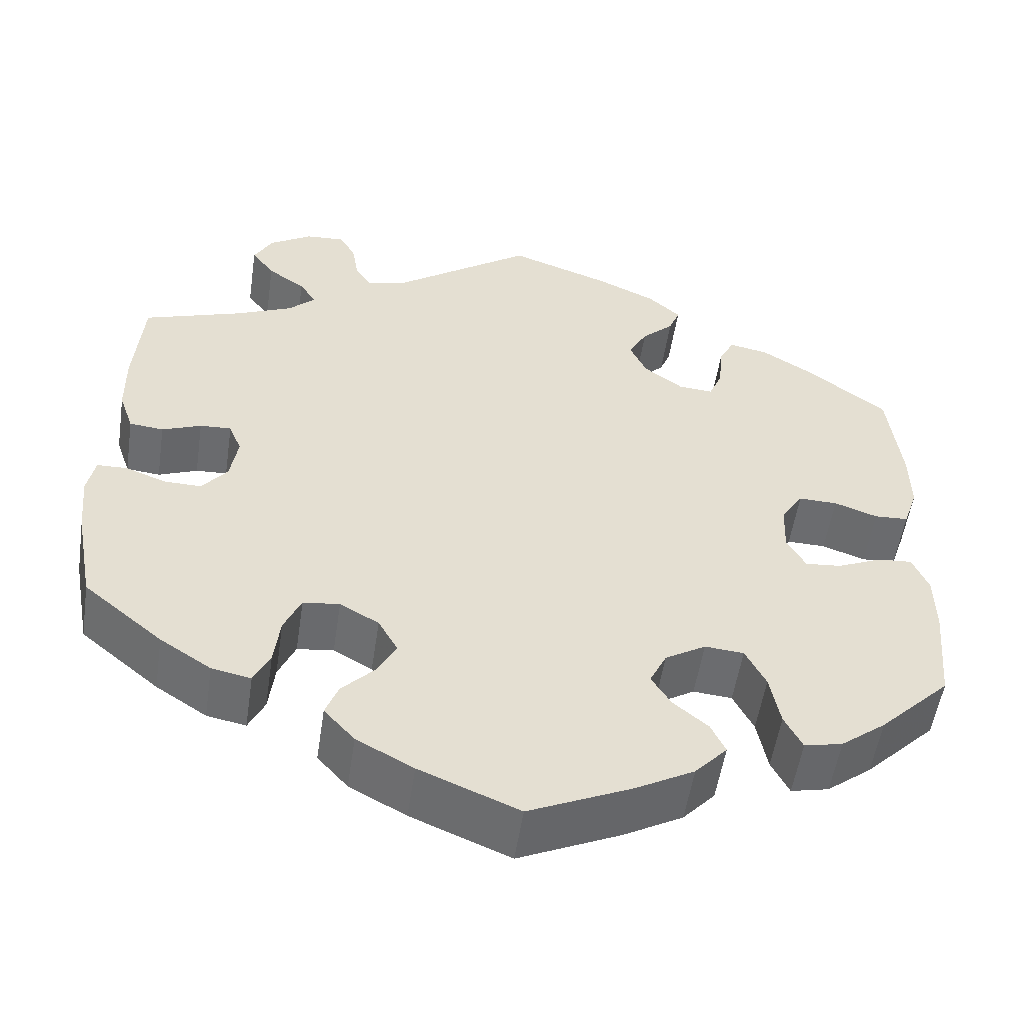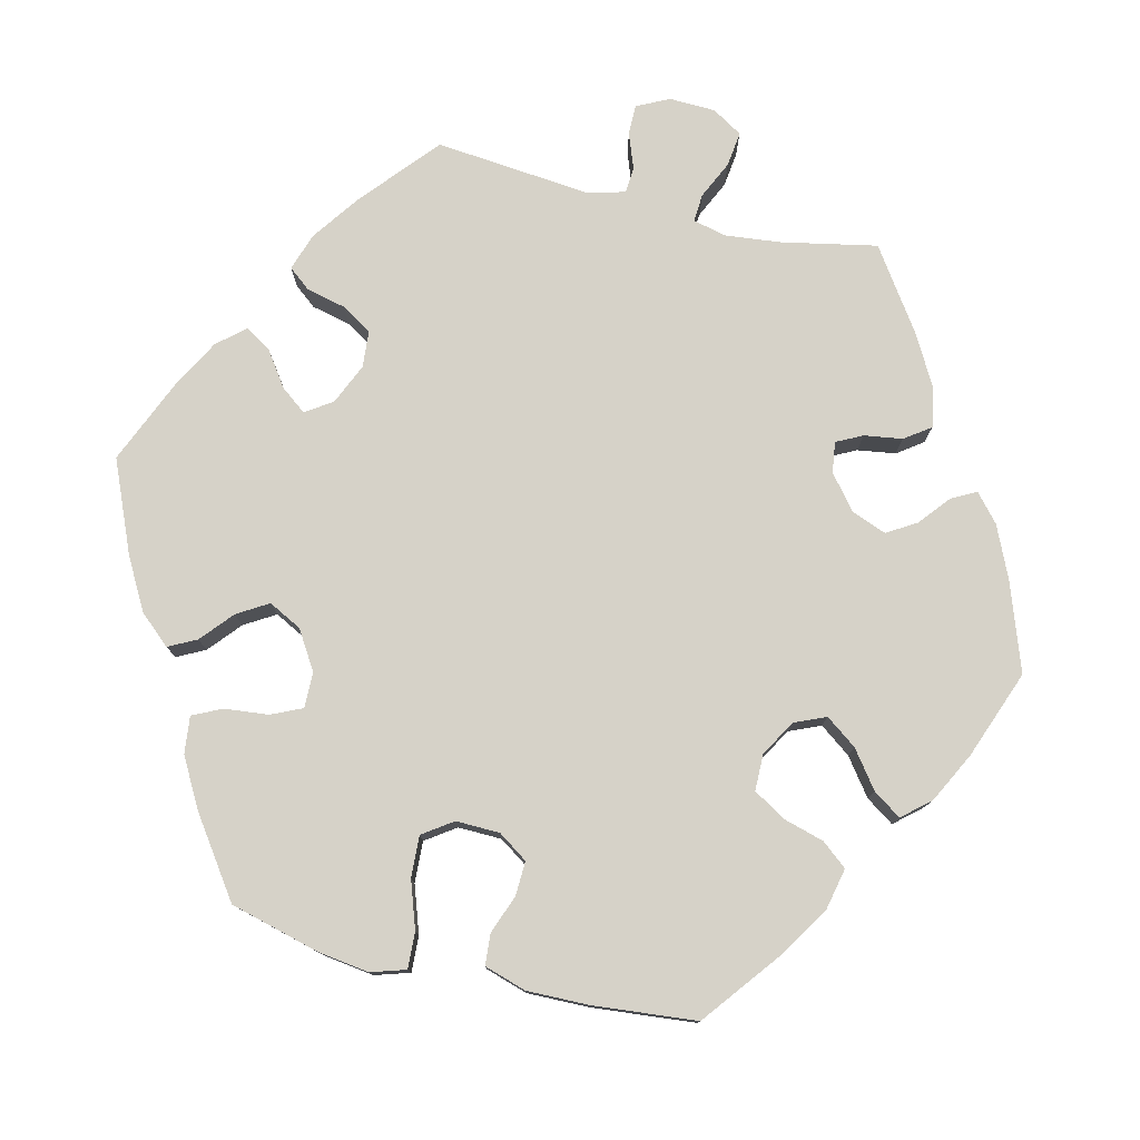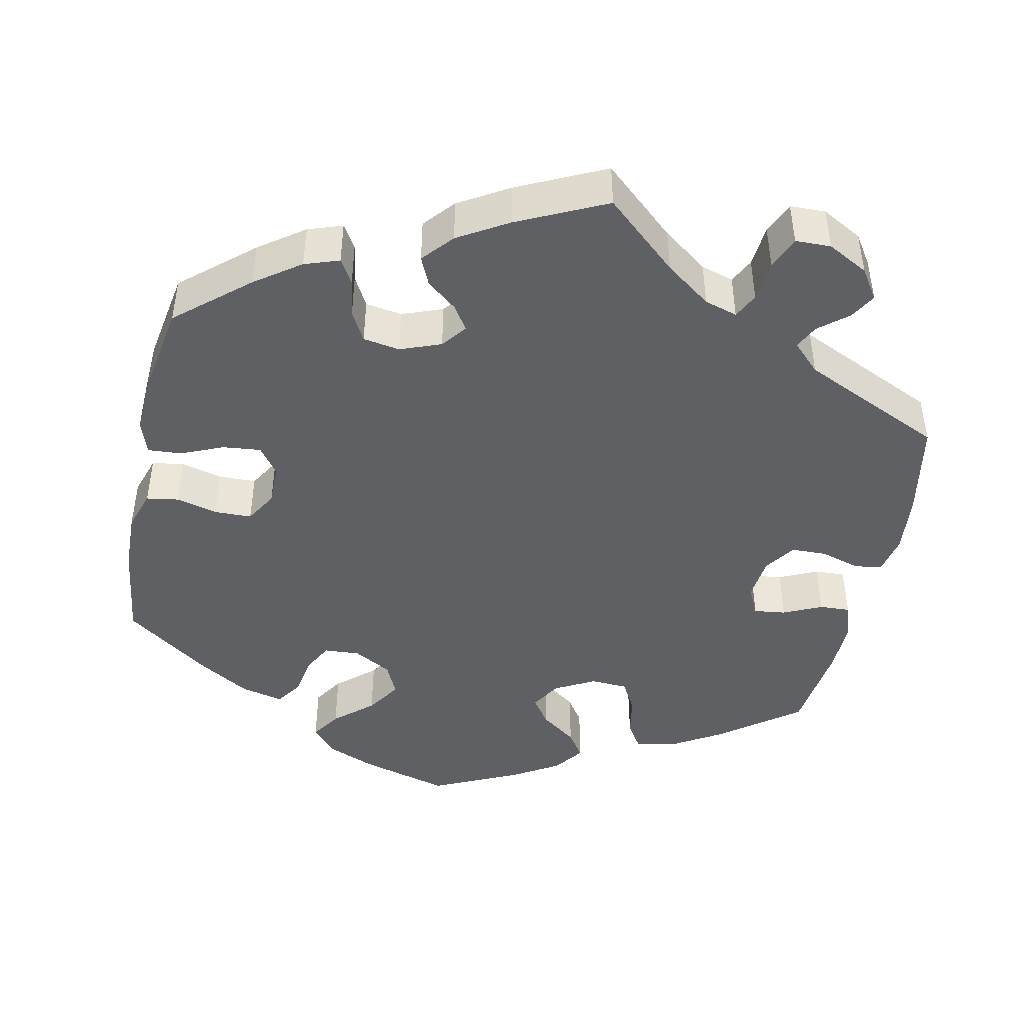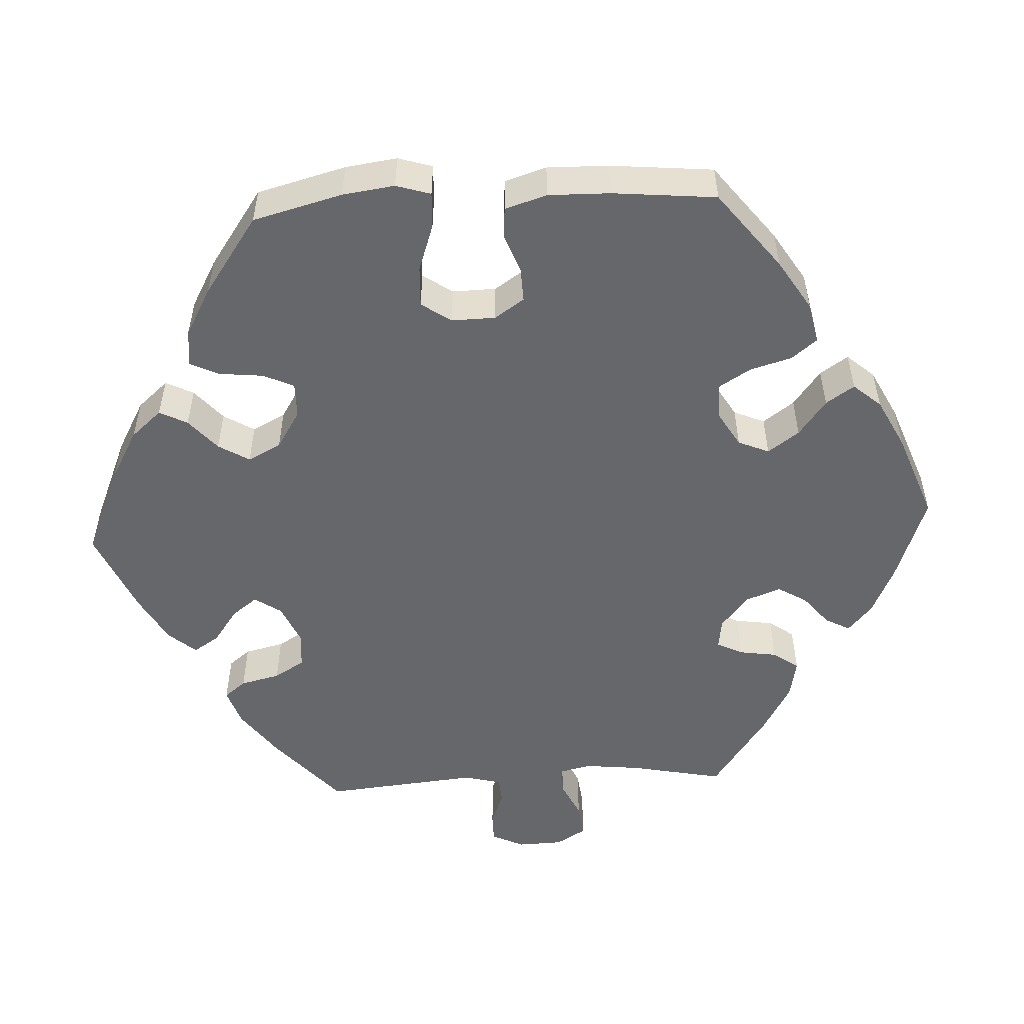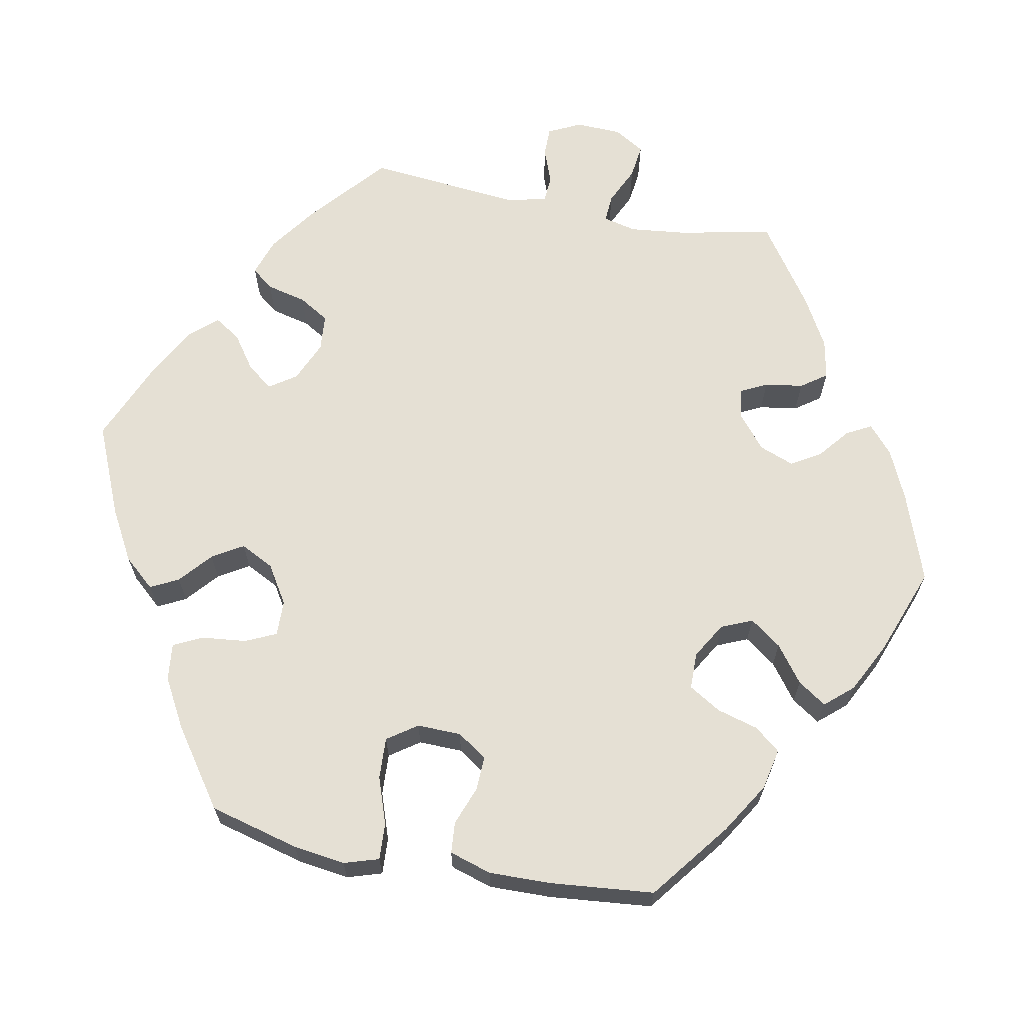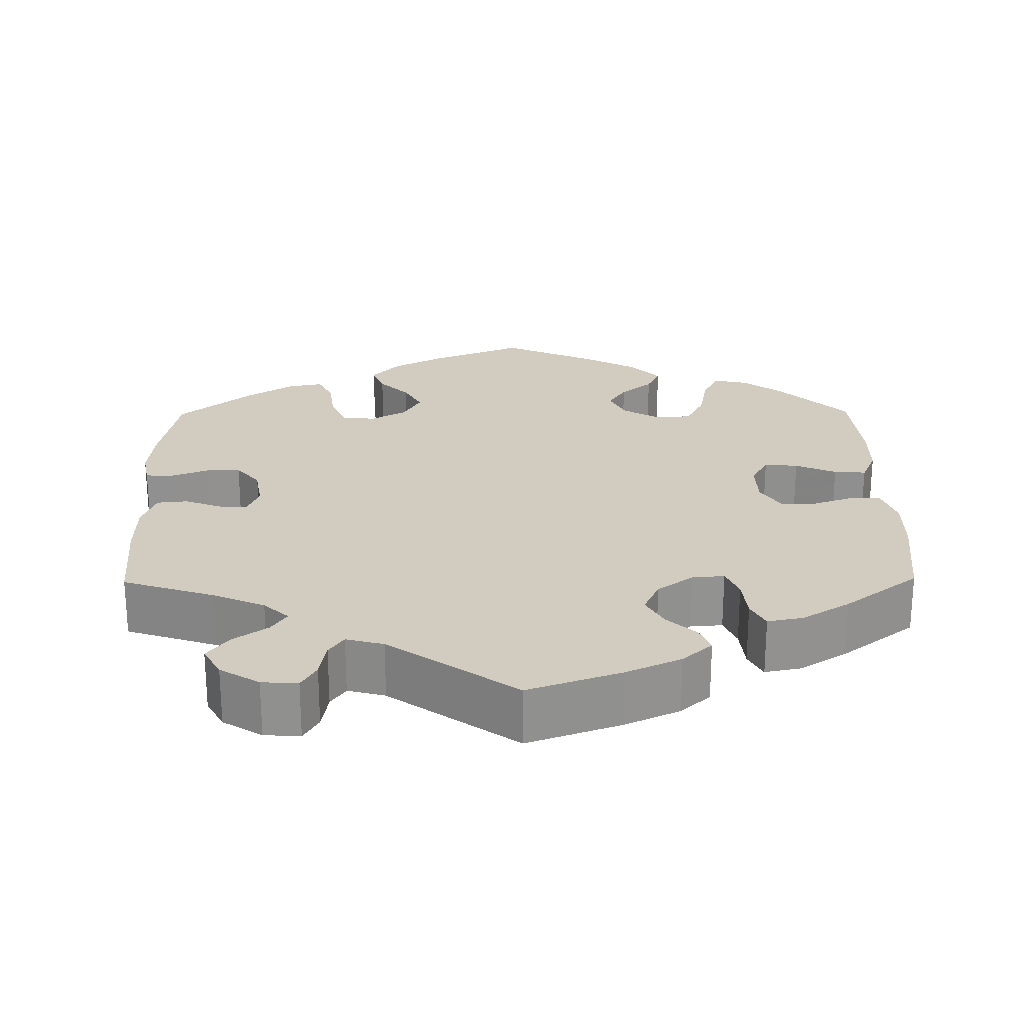
<metadata>
{"format":"obj","ext":"obj","renderer":"f3d","projection":"perspective","resolution":1024,"background":"white","views":[{"elev":-53.6,"azim":-8.5,"up":"+Z"},{"elev":77.6,"azim":163.7,"up":"+Y"},{"elev":-45.1,"azim":-71.9,"up":"+Y"},{"elev":-52.2,"azim":153.1,"up":"+Y"},{"elev":65.6,"azim":161.0,"up":"+Y"},{"elev":24.1,"azim":-0.7,"up":"+Y"}]}
</metadata>
<code>
v 0.118 0.07 0.536
v 0.188 0.07 0.504
v 0.226 0.07 0.47
v 0.213 0.07 0.437
v 0.175 0.07 0.401
v 0.153 0.07 0.361
v 0.173 0.07 0.318
v 0.219 0.07 0.284
v 0.26 0.07 0.281
v 0.276 0.07 0.319
v 0.281 0.07 0.373
v 0.299 0.07 0.408
v 0.345 0.07 0.399
v 0.405 0.07 0.362
v 0.5 0.07 0.29
v 0.515 0.07 0.164
v 0.516 0.07 0.089
v 0.499 0.07 0.039
v 0.459 0.07 0.037
v 0.408 0.07 0.055
v 0.362 0.07 0.056
v 0.336 0.07 0.016
v 0.334 0.07 -0.042
v 0.356 0.07 -0.082
v 0.399 0.07 -0.078
v 0.451 0.07 -0.055
v 0.492 0.07 -0.052
v 0.511 0.07 -0.096
v 0.512 0.07 -0.167
v 0.501 0.07 -0.288
v 0.417 0.07 -0.371
v 0.364 0.07 -0.412
v 0.319 0.07 -0.422
v 0.298 0.07 -0.381
v 0.286 0.07 -0.318
v 0.262 0.07 -0.271
v 0.216 0.07 -0.267
v 0.168 0.07 -0.296
v 0.148 0.07 -0.337
v 0.171 0.07 -0.374
v 0.212 0.07 -0.408
v 0.229 0.07 -0.444
v 0.191 0.07 -0.485
v 0.122 0.07 -0.523
v 0.001 0.07 -0.578
v -0.116 0.07 -0.53
v -0.183 0.07 -0.494
v -0.219 0.07 -0.454
v -0.204 0.07 -0.415
v -0.166 0.07 -0.376
v -0.143 0.07 -0.334
v -0.166 0.07 -0.293
v -0.212 0.07 -0.267
v -0.255 0.07 -0.272
v -0.275 0.07 -0.317
v -0.282 0.07 -0.375
v -0.301 0.07 -0.414
v -0.347 0.07 -0.405
v -0.407 0.07 -0.366
v -0.5 0.07 -0.289
v -0.522 0.07 -0.171
v -0.529 0.07 -0.1
v -0.52 0.07 -0.054
v -0.484 0.07 -0.053
v -0.437 0.07 -0.071
v -0.393 0.07 -0.072
v -0.363 0.07 -0.035
v -0.354 0.07 0.02
v -0.369 0.07 0.057
v -0.406 0.07 0.055
v -0.452 0.07 0.037
v -0.492 0.07 0.041
v -0.509 0.07 0.09
v -0.51 0.07 0.164
v -0.5 0.07 0.289
v -0.383 0.07 0.328
v -0.317 0.07 0.357
v -0.285 0.07 0.387
v -0.305 0.07 0.417
v -0.349 0.07 0.448
v -0.376 0.07 0.484
v -0.354 0.07 0.524
v -0.304 0.07 0.555
v -0.258 0.07 0.558
v -0.239 0.07 0.525
v -0.231 0.07 0.477
v -0.212 0.07 0.449
v -0.164 0.07 0.462
v -0.001 0.07 0.578
v 0.118 0 0.536
v 0.188 0 0.504
v 0.226 0 0.47
v 0.213 0 0.437
v 0.175 0 0.401
v 0.153 0 0.361
v 0.173 0 0.318
v 0.219 0 0.284
v 0.26 0 0.281
v 0.276 0 0.319
v 0.281 0 0.373
v 0.299 0 0.408
v 0.345 0 0.399
v 0.405 0 0.362
v 0.5 0 0.29
v 0.515 0 0.164
v 0.516 0 0.089
v 0.499 0 0.039
v 0.459 0 0.037
v 0.408 0 0.055
v 0.362 0 0.056
v 0.336 0 0.016
v 0.334 0 -0.042
v 0.356 0 -0.082
v 0.399 0 -0.078
v 0.451 0 -0.055
v 0.492 0 -0.052
v 0.511 0 -0.096
v 0.512 0 -0.167
v 0.501 0 -0.288
v 0.417 0 -0.371
v 0.364 0 -0.412
v 0.319 0 -0.422
v 0.298 0 -0.381
v 0.286 0 -0.318
v 0.262 0 -0.271
v 0.216 0 -0.267
v 0.168 0 -0.296
v 0.148 0 -0.337
v 0.171 0 -0.374
v 0.212 0 -0.408
v 0.229 0 -0.444
v 0.191 0 -0.485
v 0.122 0 -0.523
v 0.001 0 -0.578
v -0.116 0 -0.53
v -0.183 0 -0.494
v -0.219 0 -0.454
v -0.204 0 -0.415
v -0.166 0 -0.376
v -0.143 0 -0.334
v -0.166 0 -0.293
v -0.212 0 -0.267
v -0.255 0 -0.272
v -0.275 0 -0.317
v -0.282 0 -0.375
v -0.301 0 -0.414
v -0.347 0 -0.405
v -0.407 0 -0.366
v -0.5 0 -0.289
v -0.522 0 -0.171
v -0.529 0 -0.1
v -0.52 0 -0.054
v -0.484 0 -0.053
v -0.437 0 -0.071
v -0.393 0 -0.072
v -0.363 0 -0.035
v -0.354 0 0.02
v -0.369 0 0.057
v -0.406 0 0.055
v -0.452 0 0.037
v -0.492 0 0.041
v -0.509 0 0.09
v -0.51 0 0.164
v -0.5 0 0.289
v -0.383 0 0.328
v -0.317 0 0.357
v -0.285 0 0.387
v -0.305 0 0.417
v -0.349 0 0.448
v -0.376 0 0.484
v -0.354 0 0.524
v -0.304 0 0.555
v -0.258 0 0.558
v -0.239 0 0.525
v -0.231 0 0.477
v -0.212 0 0.449
v -0.164 0 0.462
v -0.001 0 0.578
f 88 89 1 2
f 87 88 2 3
f 83 84 85 86
f 83 86 87
f 82 83 87
f 79 80 81 82
f 78 79 82 87
f 77 78 87 3
f 73 74 75 76
f 70 71 72 73
f 69 70 73 76
f 68 69 76 77
f 62 63 64 65
f 62 65 66
f 61 62 66
f 60 61 66
f 59 60 66 67
f 55 56 57 58
f 54 55 58 59
f 47 48 49 50
f 47 50 51
f 46 47 51
f 45 46 51
f 44 45 51 52
f 40 41 42 43
f 39 40 43 44
f 32 33 34 35
f 32 35 36
f 31 32 36
f 30 31 36
f 29 30 36 37
f 25 26 27 28
f 24 25 28 29
f 17 18 19 20
f 17 20 21
f 16 17 21
f 15 16 21
f 14 15 21 22
f 10 11 12 13
f 9 10 13 14
f 77 3 4 5
f 68 77 5 6
f 54 59 67 68
f 53 54 68 6
f 39 44 52
f 38 39 52 53
f 37 38 53 6
f 24 29 37
f 23 24 37
f 22 23 37
f 9 14 22 37
f 8 9 37
f 7 8 37
f 6 7 37
f 91 90 178 177
f 92 91 177 176
f 175 174 173 172
f 176 175 172
f 176 172 171
f 171 170 169 168
f 176 171 168 167
f 92 176 167 166
f 165 164 163 162
f 162 161 160 159
f 165 162 159 158
f 166 165 158 157
f 154 153 152 151
f 155 154 151
f 155 151 150
f 155 150 149
f 156 155 149 148
f 147 146 145 144
f 148 147 144 143
f 139 138 137 136
f 140 139 136
f 140 136 135
f 140 135 134
f 141 140 134 133
f 132 131 130 129
f 133 132 129 128
f 124 123 122 121
f 125 124 121
f 125 121 120
f 125 120 119
f 126 125 119 118
f 117 116 115 114
f 118 117 114 113
f 109 108 107 106
f 110 109 106
f 110 106 105
f 110 105 104
f 111 110 104 103
f 102 101 100 99
f 103 102 99 98
f 94 93 92 166
f 95 94 166 157
f 157 156 148 143
f 95 157 143 142
f 141 133 128
f 142 141 128 127
f 95 142 127 126
f 126 118 113
f 126 113 112
f 126 112 111
f 126 111 103 98
f 126 98 97
f 126 97 96
f 126 96 95
f 1 90 91 2
f 2 91 92 3
f 3 92 93 4
f 4 93 94 5
f 5 94 95 6
f 6 95 96 7
f 7 96 97 8
f 8 97 98 9
f 9 98 99 10
f 10 99 100 11
f 11 100 101 12
f 12 101 102 13
f 13 102 103 14
f 14 103 104 15
f 15 104 105 16
f 16 105 106 17
f 17 106 107 18
f 18 107 108 19
f 19 108 109 20
f 20 109 110 21
f 21 110 111 22
f 22 111 112 23
f 23 112 113 24
f 24 113 114 25
f 25 114 115 26
f 26 115 116 27
f 27 116 117 28
f 28 117 118 29
f 29 118 119 30
f 30 119 120 31
f 31 120 121 32
f 32 121 122 33
f 33 122 123 34
f 34 123 124 35
f 35 124 125 36
f 36 125 126 37
f 37 126 127 38
f 38 127 128 39
f 39 128 129 40
f 40 129 130 41
f 41 130 131 42
f 42 131 132 43
f 43 132 133 44
f 44 133 134 45
f 45 134 135 46
f 46 135 136 47
f 47 136 137 48
f 48 137 138 49
f 49 138 139 50
f 50 139 140 51
f 51 140 141 52
f 52 141 142 53
f 53 142 143 54
f 54 143 144 55
f 55 144 145 56
f 56 145 146 57
f 57 146 147 58
f 58 147 148 59
f 59 148 149 60
f 60 149 150 61
f 61 150 151 62
f 62 151 152 63
f 63 152 153 64
f 64 153 154 65
f 65 154 155 66
f 66 155 156 67
f 67 156 157 68
f 68 157 158 69
f 69 158 159 70
f 70 159 160 71
f 71 160 161 72
f 72 161 162 73
f 73 162 163 74
f 74 163 164 75
f 75 164 165 76
f 76 165 166 77
f 77 166 167 78
f 78 167 168 79
f 79 168 169 80
f 80 169 170 81
f 81 170 171 82
f 82 171 172 83
f 83 172 173 84
f 84 173 174 85
f 85 174 175 86
f 86 175 176 87
f 87 176 177 88
f 88 177 178 89
f 89 178 90 1

</code>
